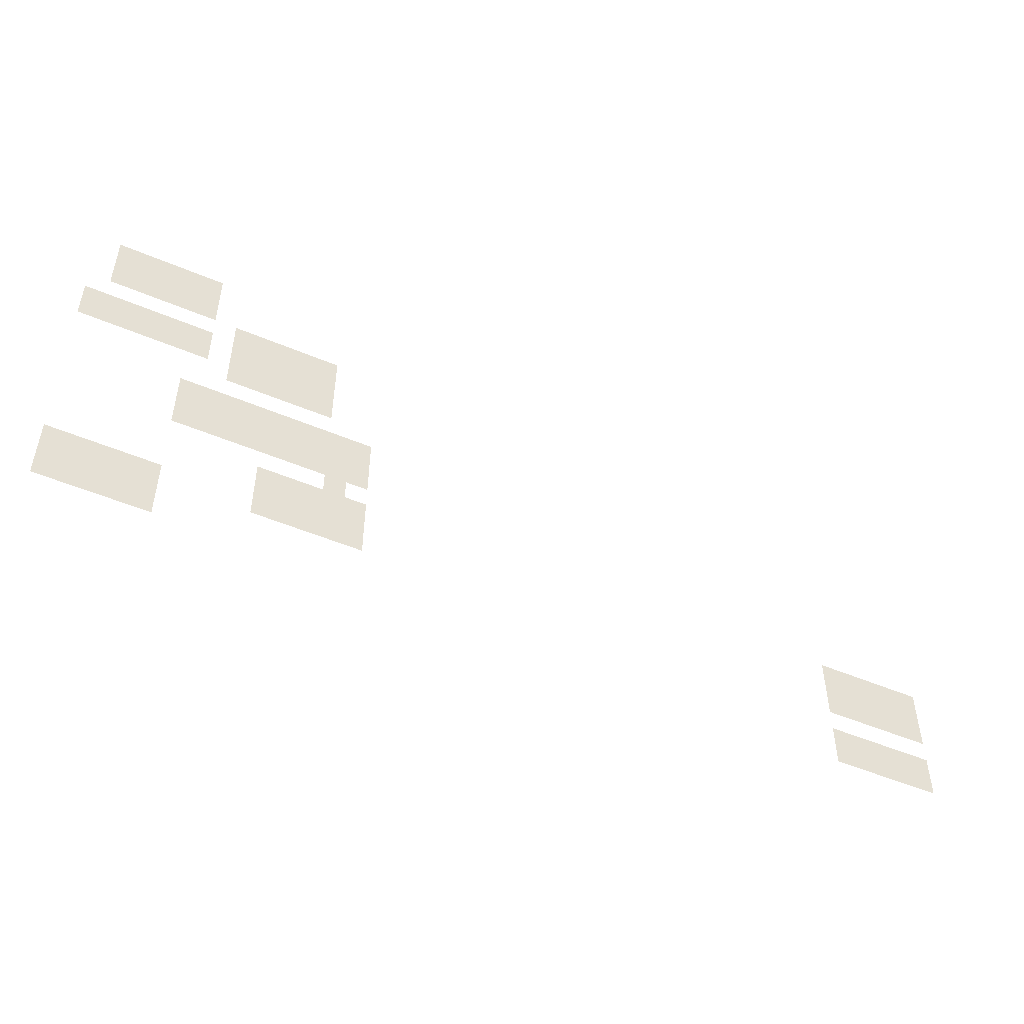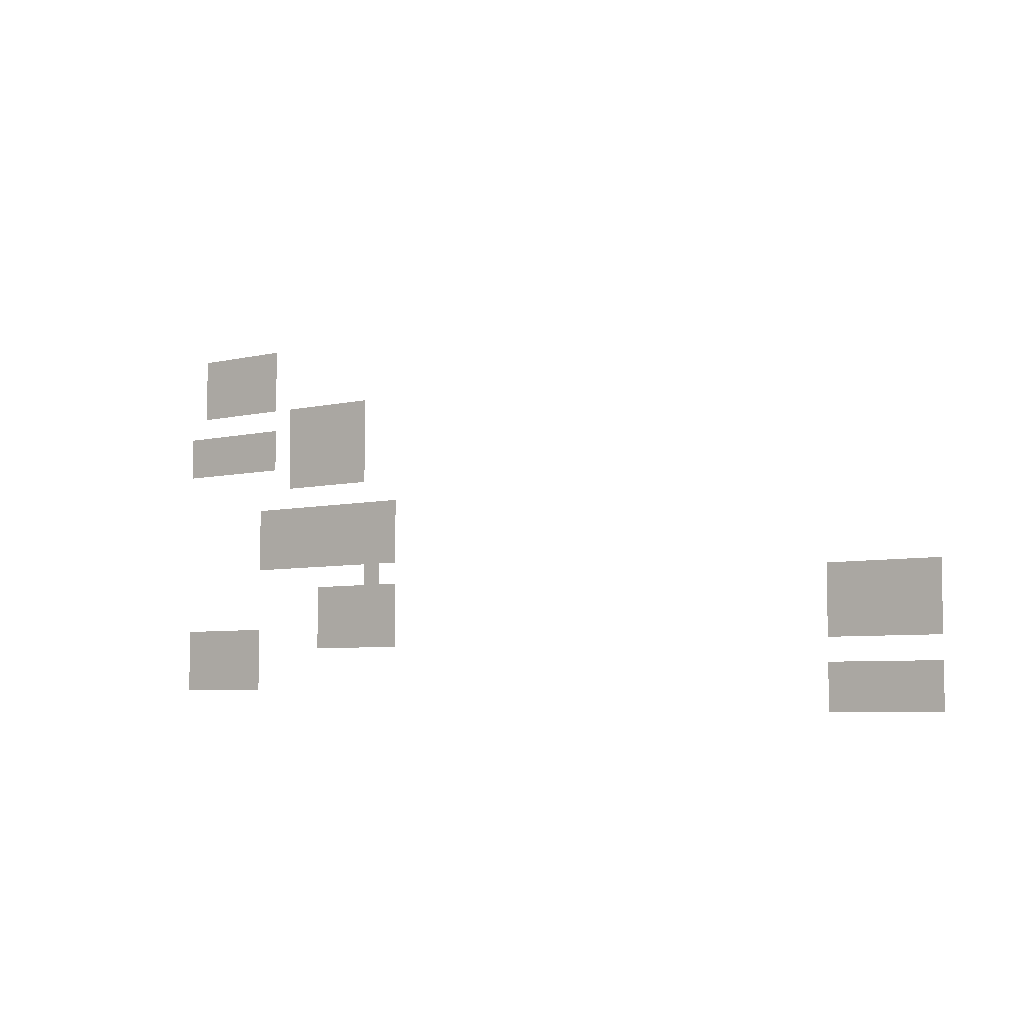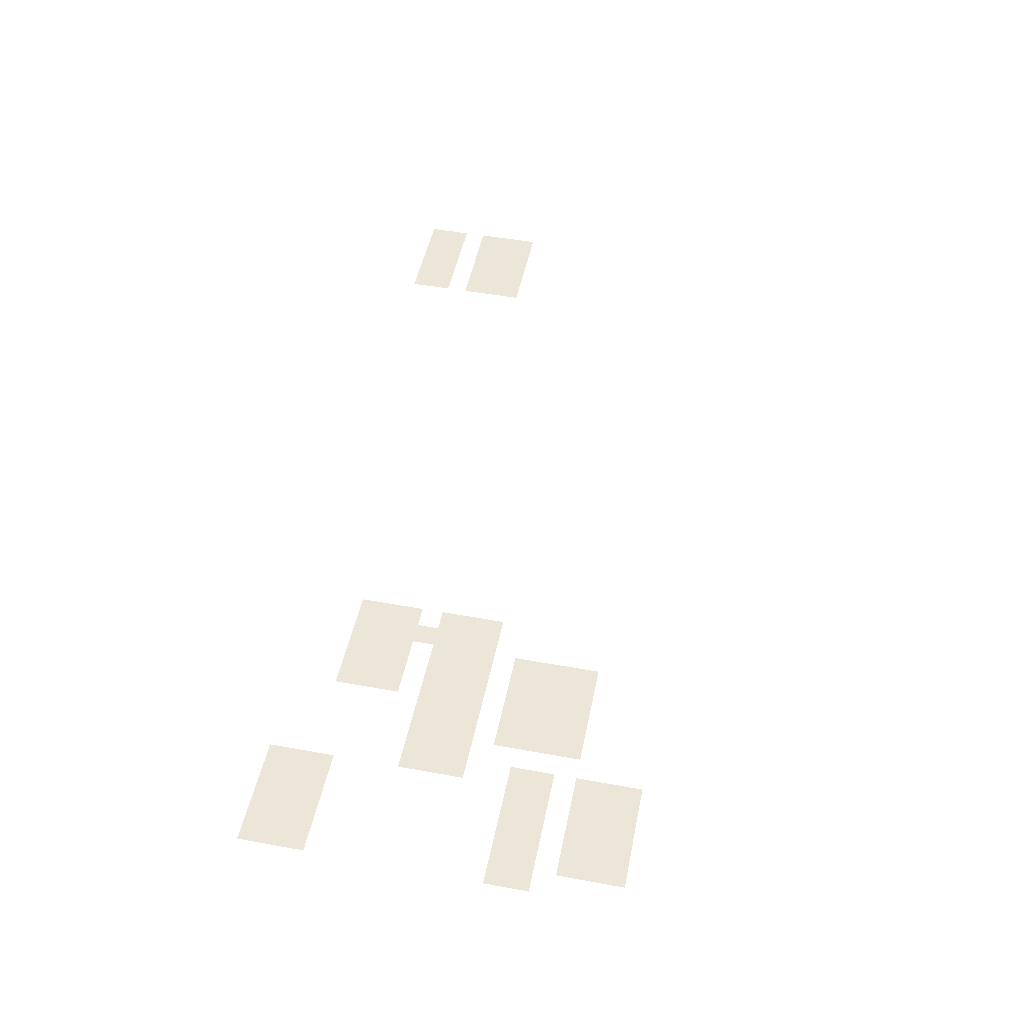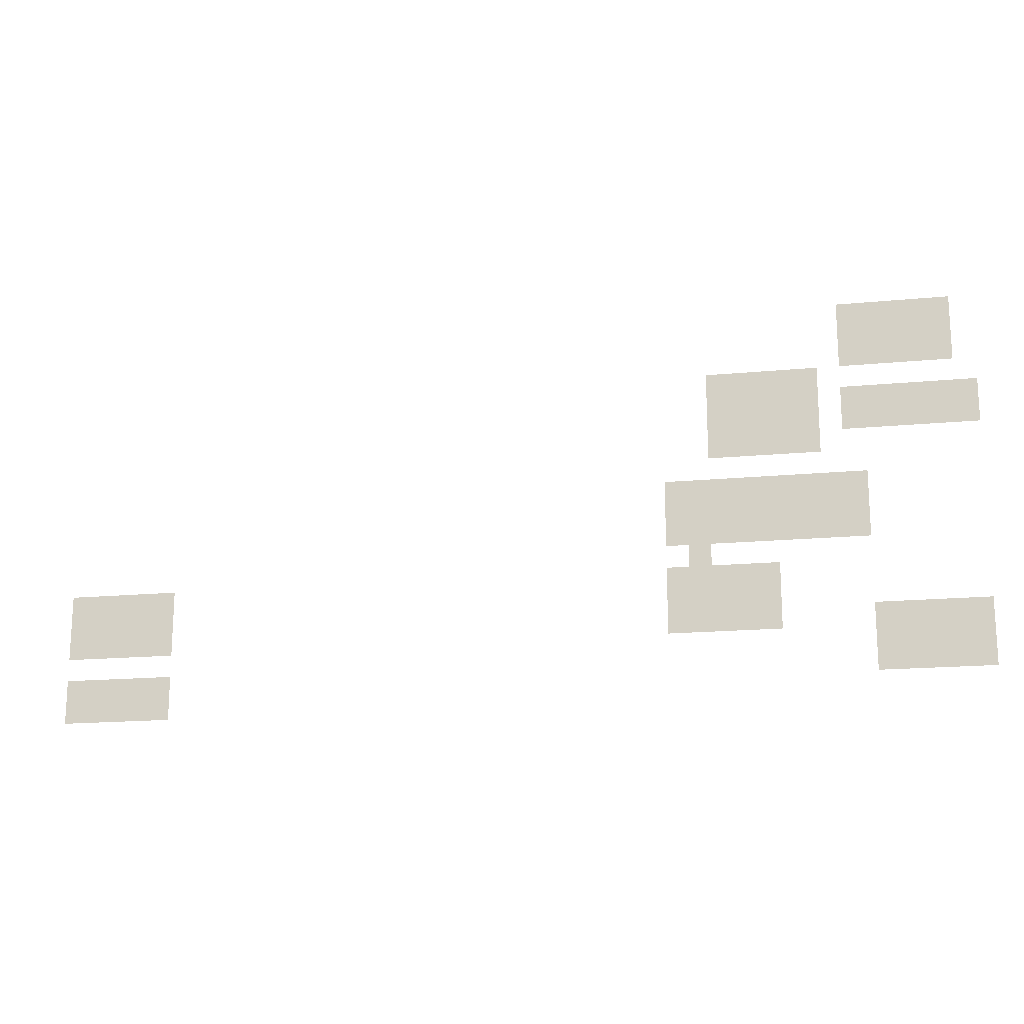
<metadata>
{"format":"obj","ext":"obj","renderer":"f3d","projection":"perspective","resolution":1024,"background":"white","views":[{"elev":-49.4,"azim":154.7,"up":"+Y"},{"elev":-5.6,"azim":-142.6,"up":"+Y"},{"elev":48.8,"azim":101.5,"up":"+Z"},{"elev":-17.1,"azim":10.9,"up":"+Y"}]}
</metadata>
<code>
v -83 -49 0
v -84 -49 0
v -84 -48 0
v -83 -48 0
v -82 -49 0
v -83 -49 0
v -83 -48 0
v -82 -48 0
v -81 -49 0
v -82 -49 0
v -82 -48 0
v -81 -48 0
v -80 -49 0
v -81 -49 0
v -81 -48 0
v -80 -48 0
v -79 -49 0
v -80 -49 0
v -80 -48 0
v -79 -48 0
v -83 -48 0
v -84 -48 0
v -84 -47 0
v -83 -47 0
v -82 -48 0
v -83 -48 0
v -83 -47 0
v -82 -47 0
v -81 -48 0
v -82 -48 0
v -82 -47 0
v -81 -47 0
v -80 -48 0
v -81 -48 0
v -81 -47 0
v -80 -47 0
v -79 -48 0
v -80 -48 0
v -80 -47 0
v -79 -47 0
v -46 -48 0
v -47 -48 0
v -47 -47 0
v -46 -47 0
v -45 -48 0
v -46 -48 0
v -46 -47 0
v -45 -47 0
v -44 -48 0
v -45 -48 0
v -45 -47 0
v -44 -47 0
v -43 -48 0
v -44 -48 0
v -44 -47 0
v -43 -47 0
v -42 -48 0
v -43 -48 0
v -43 -47 0
v -42 -47 0
v -46 -47 0
v -47 -47 0
v -47 -46 0
v -46 -46 0
v -45 -47 0
v -46 -47 0
v -46 -46 0
v -45 -46 0
v -44 -47 0
v -45 -47 0
v -45 -46 0
v -44 -46 0
v -43 -47 0
v -44 -47 0
v -44 -46 0
v -43 -46 0
v -42 -47 0
v -43 -47 0
v -43 -46 0
v -42 -46 0
v -83 -46 0
v -84 -46 0
v -84 -45 0
v -83 -45 0
v -82 -46 0
v -83 -46 0
v -83 -45 0
v -82 -45 0
v -81 -46 0
v -82 -46 0
v -82 -45 0
v -81 -45 0
v -80 -46 0
v -81 -46 0
v -81 -45 0
v -80 -45 0
v -79 -46 0
v -80 -46 0
v -80 -45 0
v -79 -45 0
v -55 -46 0
v -56 -46 0
v -56 -45 0
v -55 -45 0
v -54 -46 0
v -55 -46 0
v -55 -45 0
v -54 -45 0
v -53 -46 0
v -54 -46 0
v -54 -45 0
v -53 -45 0
v -52 -46 0
v -53 -46 0
v -53 -45 0
v -52 -45 0
v -51 -46 0
v -52 -46 0
v -52 -45 0
v -51 -45 0
v -46 -46 0
v -47 -46 0
v -47 -45 0
v -46 -45 0
v -45 -46 0
v -46 -46 0
v -46 -45 0
v -45 -45 0
v -44 -46 0
v -45 -46 0
v -45 -45 0
v -44 -45 0
v -43 -46 0
v -44 -46 0
v -44 -45 0
v -43 -45 0
v -42 -46 0
v -43 -46 0
v -43 -45 0
v -42 -45 0
v -83 -45 0
v -84 -45 0
v -84 -44 0
v -83 -44 0
v -82 -45 0
v -83 -45 0
v -83 -44 0
v -82 -44 0
v -81 -45 0
v -82 -45 0
v -82 -44 0
v -81 -44 0
v -80 -45 0
v -81 -45 0
v -81 -44 0
v -80 -44 0
v -79 -45 0
v -80 -45 0
v -80 -44 0
v -79 -44 0
v -55 -45 0
v -56 -45 0
v -56 -44 0
v -55 -44 0
v -54 -45 0
v -55 -45 0
v -55 -44 0
v -54 -44 0
v -53 -45 0
v -54 -45 0
v -54 -44 0
v -53 -44 0
v -52 -45 0
v -53 -45 0
v -53 -44 0
v -52 -44 0
v -51 -45 0
v -52 -45 0
v -52 -44 0
v -51 -44 0
v -83 -44 0
v -84 -44 0
v -84 -43 0
v -83 -43 0
v -82 -44 0
v -83 -44 0
v -83 -43 0
v -82 -43 0
v -81 -44 0
v -82 -44 0
v -82 -43 0
v -81 -43 0
v -80 -44 0
v -81 -44 0
v -81 -43 0
v -80 -43 0
v -79 -44 0
v -80 -44 0
v -80 -43 0
v -79 -43 0
v -55 -44 0
v -56 -44 0
v -56 -43 0
v -55 -43 0
v -54 -44 0
v -55 -44 0
v -55 -43 0
v -54 -43 0
v -53 -44 0
v -54 -44 0
v -54 -43 0
v -53 -43 0
v -52 -44 0
v -53 -44 0
v -53 -43 0
v -52 -43 0
v -51 -44 0
v -52 -44 0
v -52 -43 0
v -51 -43 0
v -54 -43 0
v -55 -43 0
v -55 -42 0
v -54 -42 0
v -55 -42 0
v -56 -42 0
v -56 -41 0
v -55 -41 0
v -54 -42 0
v -55 -42 0
v -55 -41 0
v -54 -41 0
v -53 -42 0
v -54 -42 0
v -54 -41 0
v -53 -41 0
v -52 -42 0
v -53 -42 0
v -53 -41 0
v -52 -41 0
v -51 -42 0
v -52 -42 0
v -52 -41 0
v -51 -41 0
v -50 -42 0
v -51 -42 0
v -51 -41 0
v -50 -41 0
v -49 -42 0
v -50 -42 0
v -50 -41 0
v -49 -41 0
v -48 -42 0
v -49 -42 0
v -49 -41 0
v -48 -41 0
v -47 -42 0
v -48 -42 0
v -48 -41 0
v -47 -41 0
v -55 -41 0
v -56 -41 0
v -56 -40 0
v -55 -40 0
v -54 -41 0
v -55 -41 0
v -55 -40 0
v -54 -40 0
v -53 -41 0
v -54 -41 0
v -54 -40 0
v -53 -40 0
v -52 -41 0
v -53 -41 0
v -53 -40 0
v -52 -40 0
v -51 -41 0
v -52 -41 0
v -52 -40 0
v -51 -40 0
v -50 -41 0
v -51 -41 0
v -51 -40 0
v -50 -40 0
v -49 -41 0
v -50 -41 0
v -50 -40 0
v -49 -40 0
v -48 -41 0
v -49 -41 0
v -49 -40 0
v -48 -40 0
v -47 -41 0
v -48 -41 0
v -48 -40 0
v -47 -40 0
v -55 -40 0
v -56 -40 0
v -56 -39 0
v -55 -39 0
v -54 -40 0
v -55 -40 0
v -55 -39 0
v -54 -39 0
v -53 -40 0
v -54 -40 0
v -54 -39 0
v -53 -39 0
v -52 -40 0
v -53 -40 0
v -53 -39 0
v -52 -39 0
v -51 -40 0
v -52 -40 0
v -52 -39 0
v -51 -39 0
v -50 -40 0
v -51 -40 0
v -51 -39 0
v -50 -39 0
v -49 -40 0
v -50 -40 0
v -50 -39 0
v -49 -39 0
v -48 -40 0
v -49 -40 0
v -49 -39 0
v -48 -39 0
v -47 -40 0
v -48 -40 0
v -48 -39 0
v -47 -39 0
v -53 -38 0
v -54 -38 0
v -54 -37 0
v -53 -37 0
v -52 -38 0
v -53 -38 0
v -53 -37 0
v -52 -37 0
v -51 -38 0
v -52 -38 0
v -52 -37 0
v -51 -37 0
v -50 -38 0
v -51 -38 0
v -51 -37 0
v -50 -37 0
v -49 -38 0
v -50 -38 0
v -50 -37 0
v -49 -37 0
v -53 -37 0
v -54 -37 0
v -54 -36 0
v -53 -36 0
v -52 -37 0
v -53 -37 0
v -53 -36 0
v -52 -36 0
v -51 -37 0
v -52 -37 0
v -52 -36 0
v -51 -36 0
v -50 -37 0
v -51 -37 0
v -51 -36 0
v -50 -36 0
v -49 -37 0
v -50 -37 0
v -50 -36 0
v -49 -36 0
v -47 -37 0
v -48 -37 0
v -48 -36 0
v -47 -36 0
v -46 -37 0
v -47 -37 0
v -47 -36 0
v -46 -36 0
v -45 -37 0
v -46 -37 0
v -46 -36 0
v -45 -36 0
v -44 -37 0
v -45 -37 0
v -45 -36 0
v -44 -36 0
v -43 -37 0
v -44 -37 0
v -44 -36 0
v -43 -36 0
v -42 -37 0
v -43 -37 0
v -43 -36 0
v -42 -36 0
v -53 -36 0
v -54 -36 0
v -54 -35 0
v -53 -35 0
v -52 -36 0
v -53 -36 0
v -53 -35 0
v -52 -35 0
v -51 -36 0
v -52 -36 0
v -52 -35 0
v -51 -35 0
v -50 -36 0
v -51 -36 0
v -51 -35 0
v -50 -35 0
v -49 -36 0
v -50 -36 0
v -50 -35 0
v -49 -35 0
v -47 -36 0
v -48 -36 0
v -48 -35 0
v -47 -35 0
v -46 -36 0
v -47 -36 0
v -47 -35 0
v -46 -35 0
v -45 -36 0
v -46 -36 0
v -46 -35 0
v -45 -35 0
v -44 -36 0
v -45 -36 0
v -45 -35 0
v -44 -35 0
v -43 -36 0
v -44 -36 0
v -44 -35 0
v -43 -35 0
v -42 -36 0
v -43 -36 0
v -43 -35 0
v -42 -35 0
v -53 -35 0
v -54 -35 0
v -54 -34 0
v -53 -34 0
v -52 -35 0
v -53 -35 0
v -53 -34 0
v -52 -34 0
v -51 -35 0
v -52 -35 0
v -52 -34 0
v -51 -34 0
v -50 -35 0
v -51 -35 0
v -51 -34 0
v -50 -34 0
v -49 -35 0
v -50 -35 0
v -50 -34 0
v -49 -34 0
v -47 -34 0
v -48 -34 0
v -48 -33 0
v -47 -33 0
v -46 -34 0
v -47 -34 0
v -47 -33 0
v -46 -33 0
v -45 -34 0
v -46 -34 0
v -46 -33 0
v -45 -33 0
v -44 -34 0
v -45 -34 0
v -45 -33 0
v -44 -33 0
v -43 -34 0
v -44 -34 0
v -44 -33 0
v -43 -33 0
v -47 -33 0
v -48 -33 0
v -48 -32 0
v -47 -32 0
v -46 -33 0
v -47 -33 0
v -47 -32 0
v -46 -32 0
v -45 -33 0
v -46 -33 0
v -46 -32 0
v -45 -32 0
v -44 -33 0
v -45 -33 0
v -45 -32 0
v -44 -32 0
v -43 -33 0
v -44 -33 0
v -44 -32 0
v -43 -32 0
v -47 -32 0
v -48 -32 0
v -48 -31 0
v -47 -31 0
v -46 -32 0
v -47 -32 0
v -47 -31 0
v -46 -31 0
v -45 -32 0
v -46 -32 0
v -46 -31 0
v -45 -31 0
v -44 -32 0
v -45 -32 0
v -45 -31 0
v -44 -31 0
v -43 -32 0
v -44 -32 0
v -44 -31 0
v -43 -31 0
g Nivel1ChicoRemastered_mesh_0015
f 1 2 3 4
f 5 6 7 8
f 9 10 11 12
f 13 14 15 16
f 17 18 19 20
f 21 22 23 24
f 25 26 27 28
f 29 30 31 32
f 33 34 35 36
f 37 38 39 40
f 41 42 43 44
f 45 46 47 48
f 49 50 51 52
f 53 54 55 56
f 57 58 59 60
f 61 62 63 64
f 65 66 67 68
f 69 70 71 72
f 73 74 75 76
f 77 78 79 80
f 81 82 83 84
f 85 86 87 88
f 89 90 91 92
f 93 94 95 96
f 97 98 99 100
f 101 102 103 104
f 105 106 107 108
f 109 110 111 112
f 113 114 115 116
f 117 118 119 120
f 121 122 123 124
f 125 126 127 128
f 129 130 131 132
f 133 134 135 136
f 137 138 139 140
f 141 142 143 144
f 145 146 147 148
f 149 150 151 152
f 153 154 155 156
f 157 158 159 160
f 161 162 163 164
f 165 166 167 168
f 169 170 171 172
f 173 174 175 176
f 177 178 179 180
f 181 182 183 184
f 185 186 187 188
f 189 190 191 192
f 193 194 195 196
f 197 198 199 200
f 201 202 203 204
f 205 206 207 208
f 209 210 211 212
f 213 214 215 216
f 217 218 219 220
f 221 222 223 224
f 225 226 227 228
f 229 230 231 232
f 233 234 235 236
f 237 238 239 240
f 241 242 243 244
f 245 246 247 248
f 249 250 251 252
f 253 254 255 256
f 257 258 259 260
f 261 262 263 264
f 265 266 267 268
f 269 270 271 272
f 273 274 275 276
f 277 278 279 280
f 281 282 283 284
f 285 286 287 288
f 289 290 291 292
f 293 294 295 296
f 297 298 299 300
f 301 302 303 304
f 305 306 307 308
f 309 310 311 312
f 313 314 315 316
f 317 318 319 320
f 321 322 323 324
f 325 326 327 328
f 329 330 331 332
f 333 334 335 336
f 337 338 339 340
f 341 342 343 344
f 345 346 347 348
f 349 350 351 352
f 353 354 355 356
f 357 358 359 360
f 361 362 363 364
f 365 366 367 368
f 369 370 371 372
f 373 374 375 376
f 377 378 379 380
f 381 382 383 384
f 385 386 387 388
f 389 390 391 392
f 393 394 395 396
f 397 398 399 400
f 401 402 403 404
f 405 406 407 408
f 409 410 411 412
f 413 414 415 416
f 417 418 419 420
f 421 422 423 424
f 425 426 427 428
f 429 430 431 432
f 433 434 435 436
f 437 438 439 440
f 441 442 443 444
f 445 446 447 448
f 449 450 451 452
f 453 454 455 456
f 457 458 459 460
f 461 462 463 464
f 465 466 467 468
f 469 470 471 472
f 473 474 475 476
f 477 478 479 480
f 481 482 483 484
f 485 486 487 488
f 489 490 491 492
f 493 494 495 496
f 497 498 499 500
f 501 502 503 504
f 505 506 507 508
f 509 510 511 512
f 513 514 515 516
f 517 518 519 520

</code>
